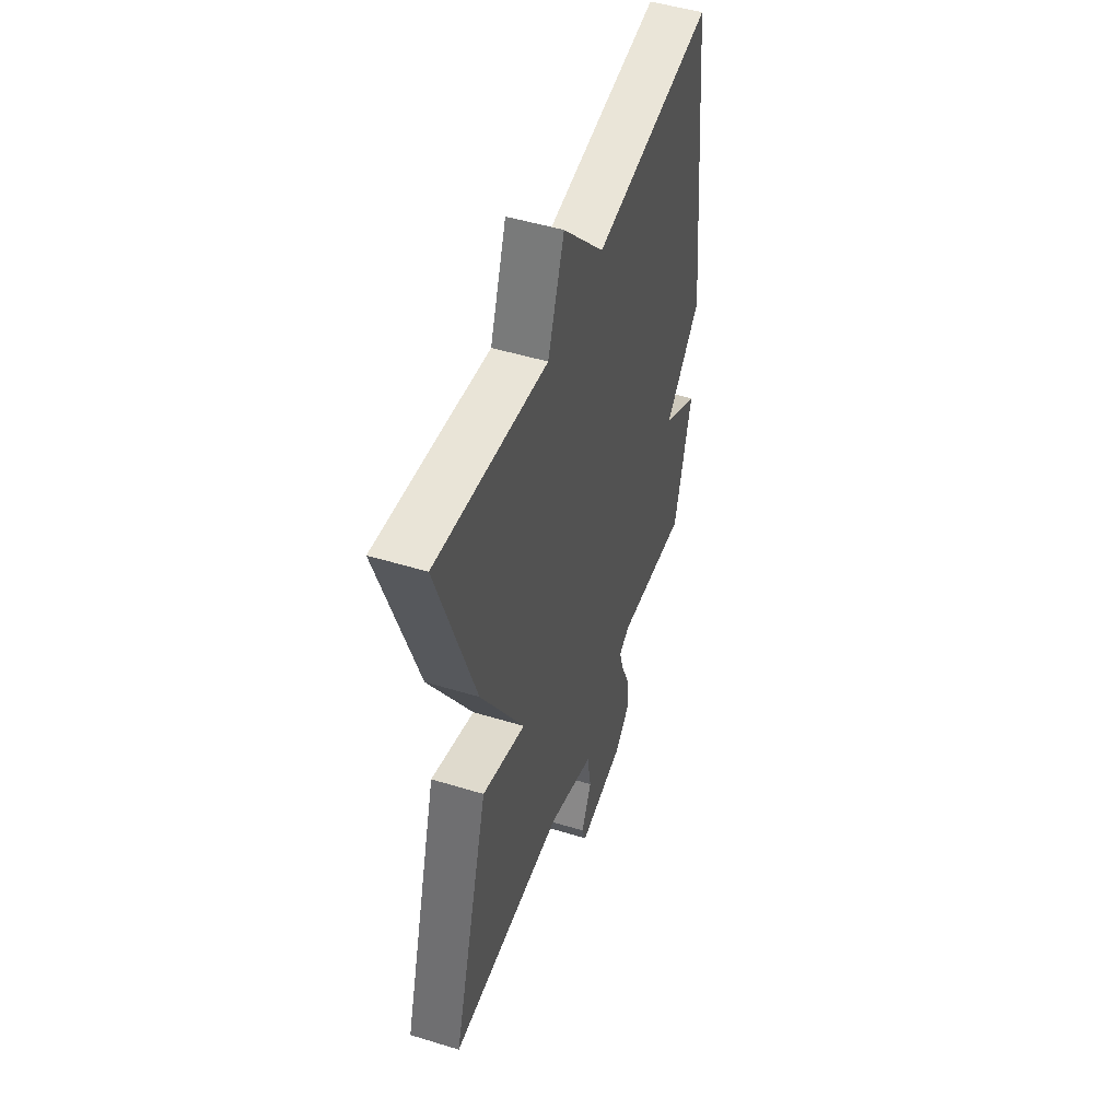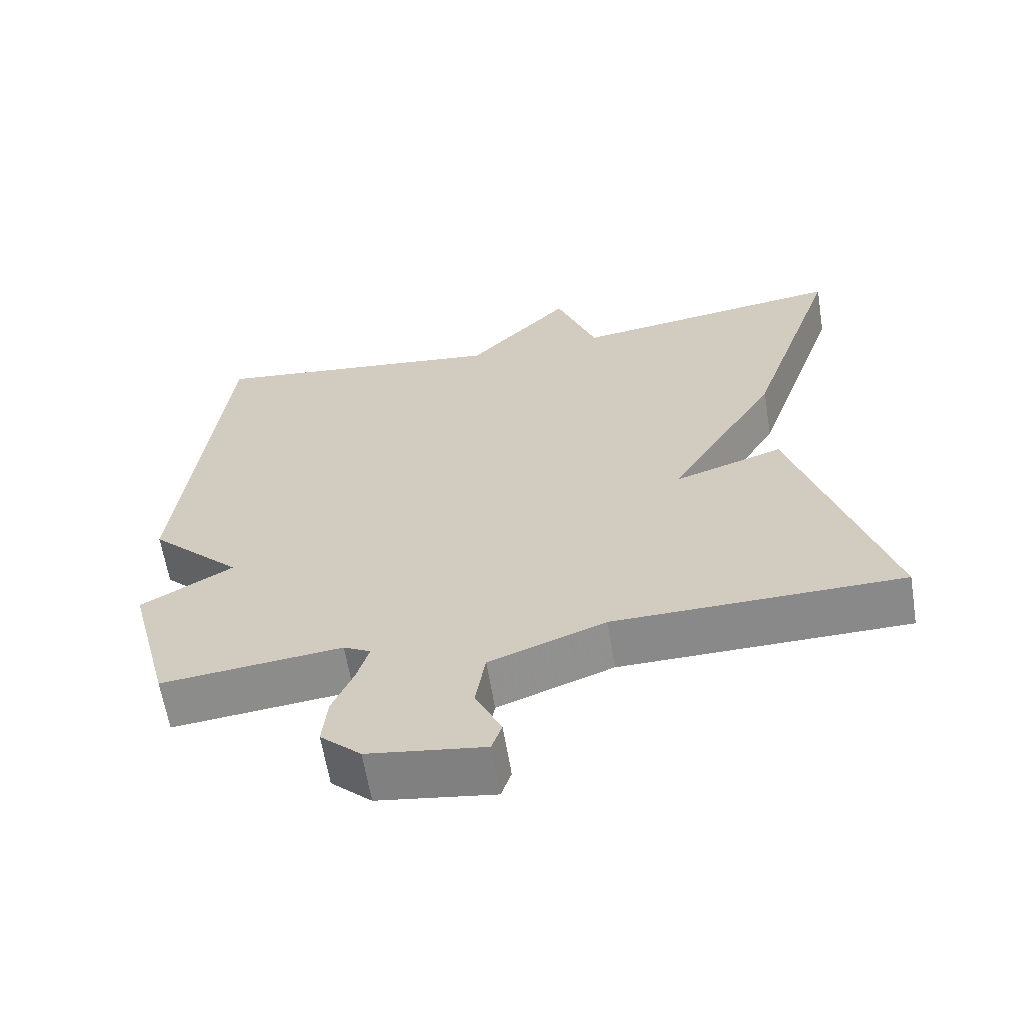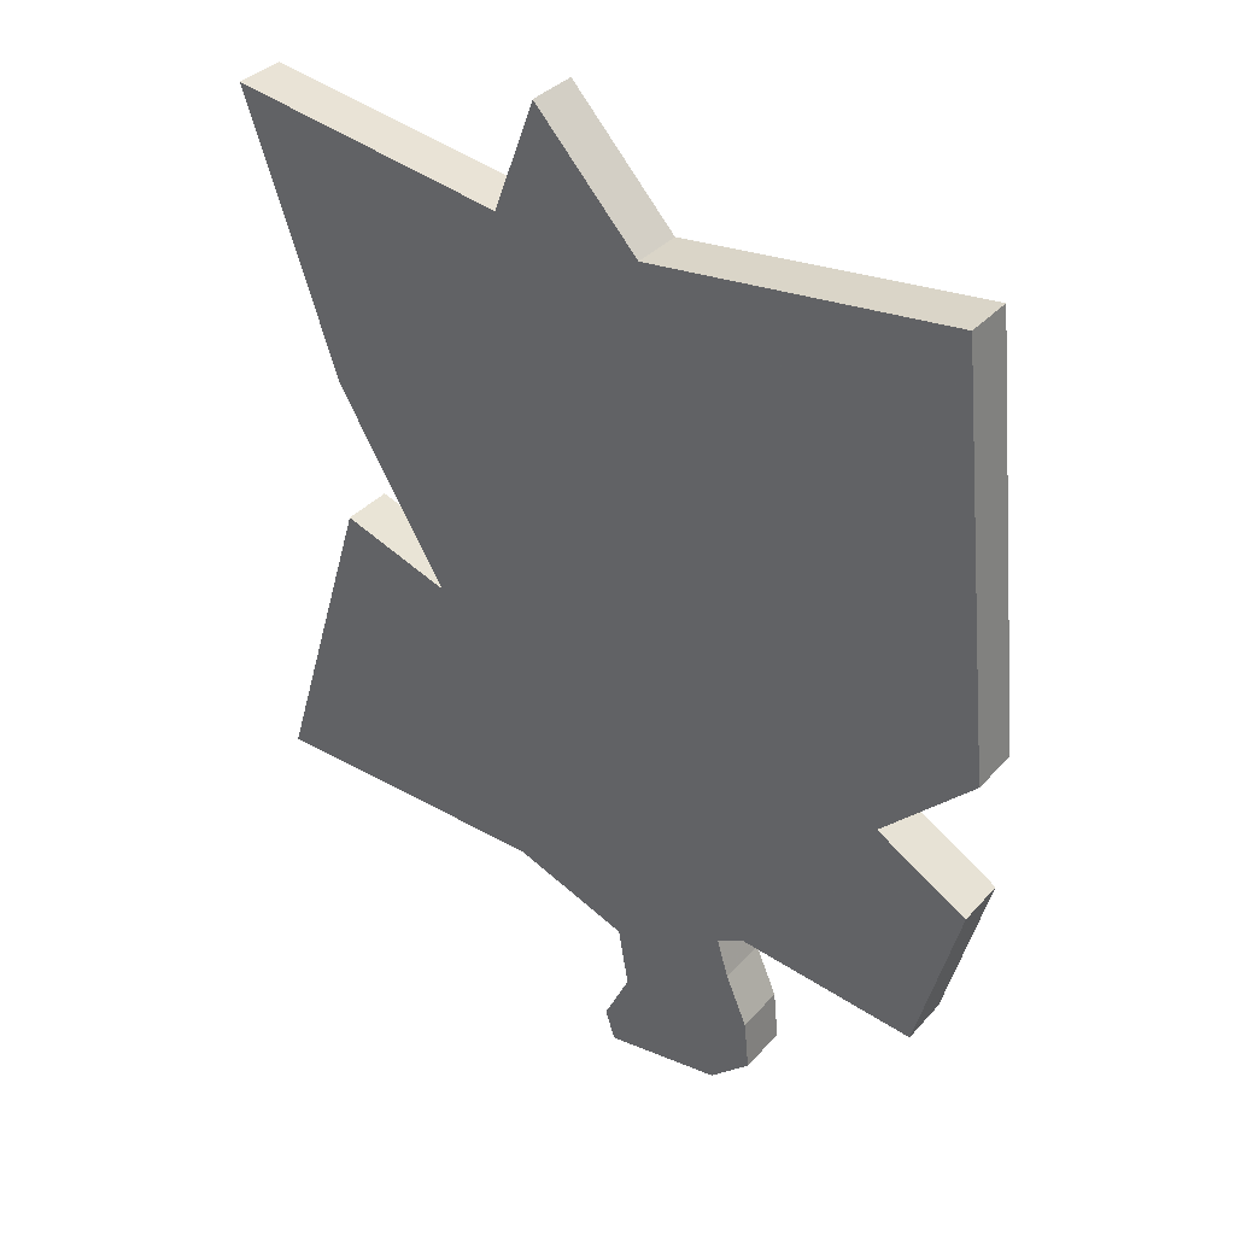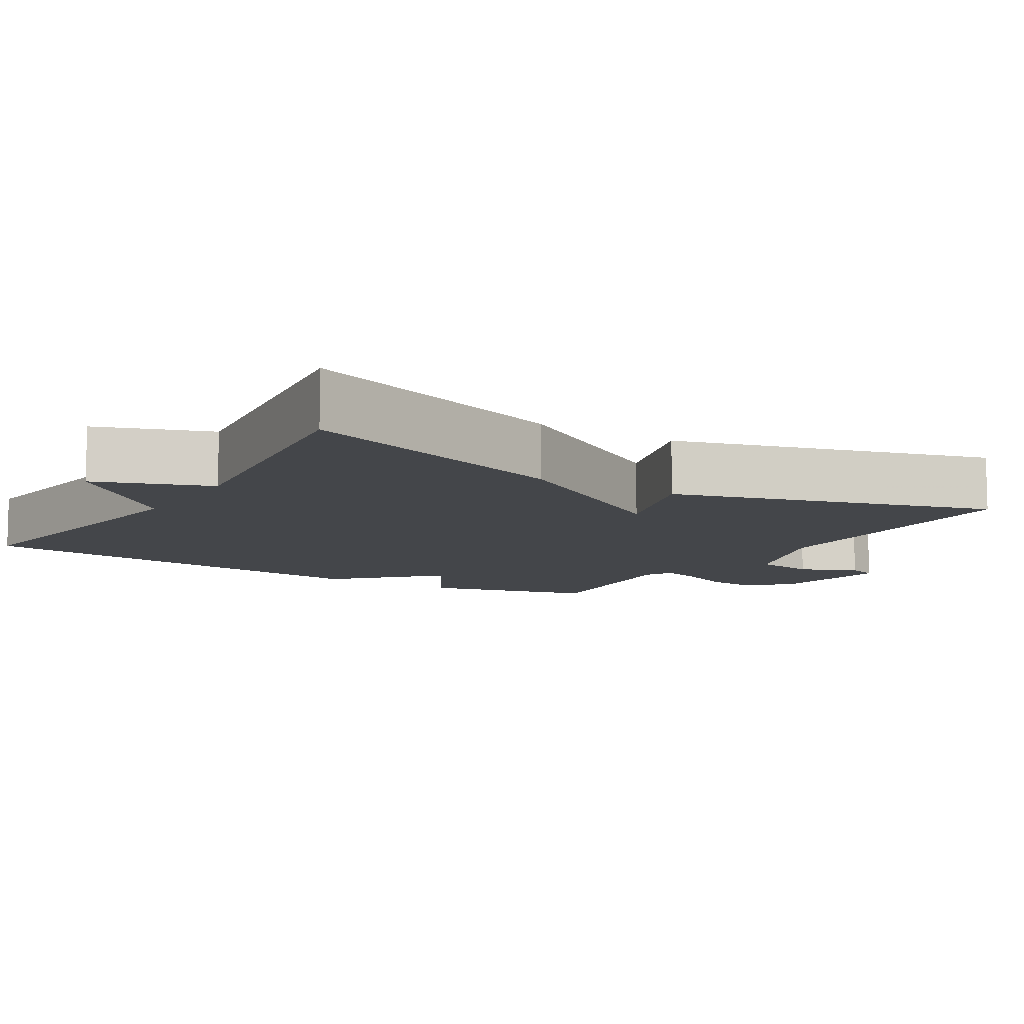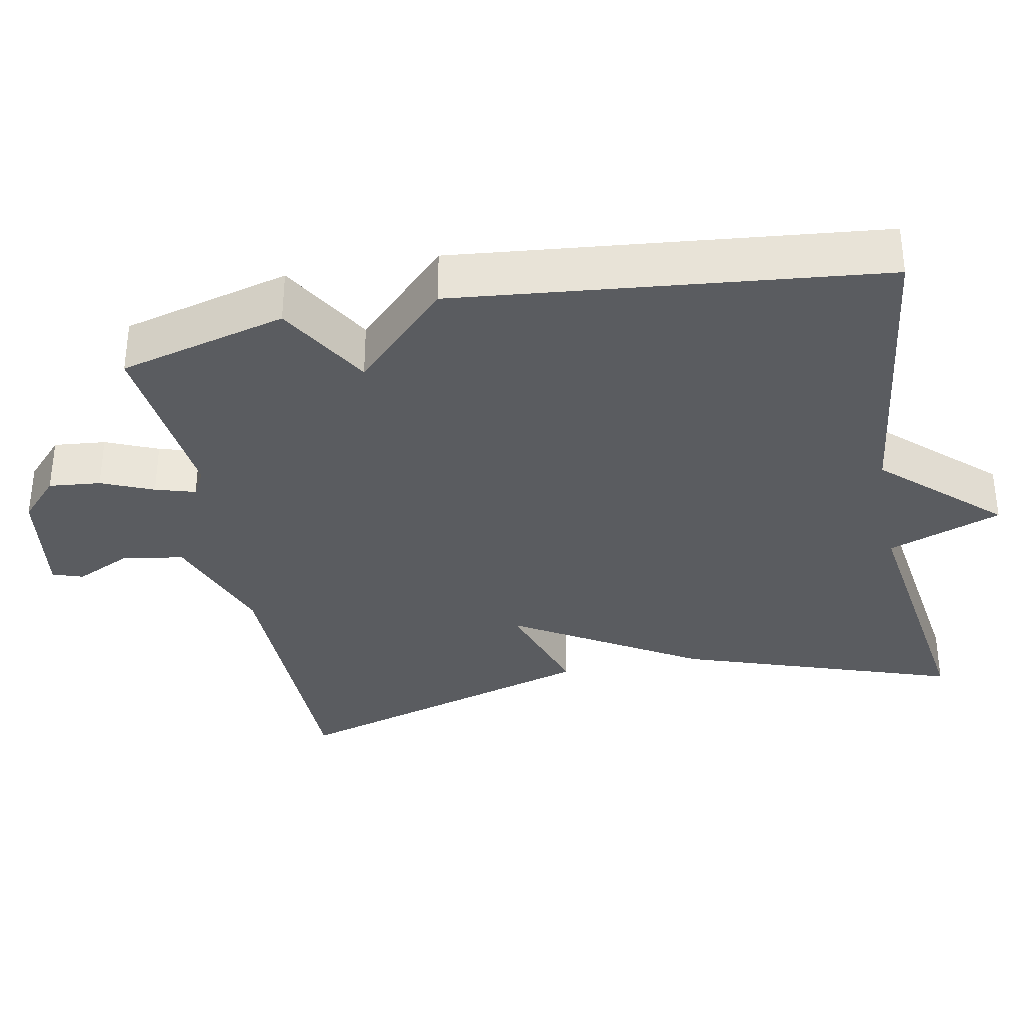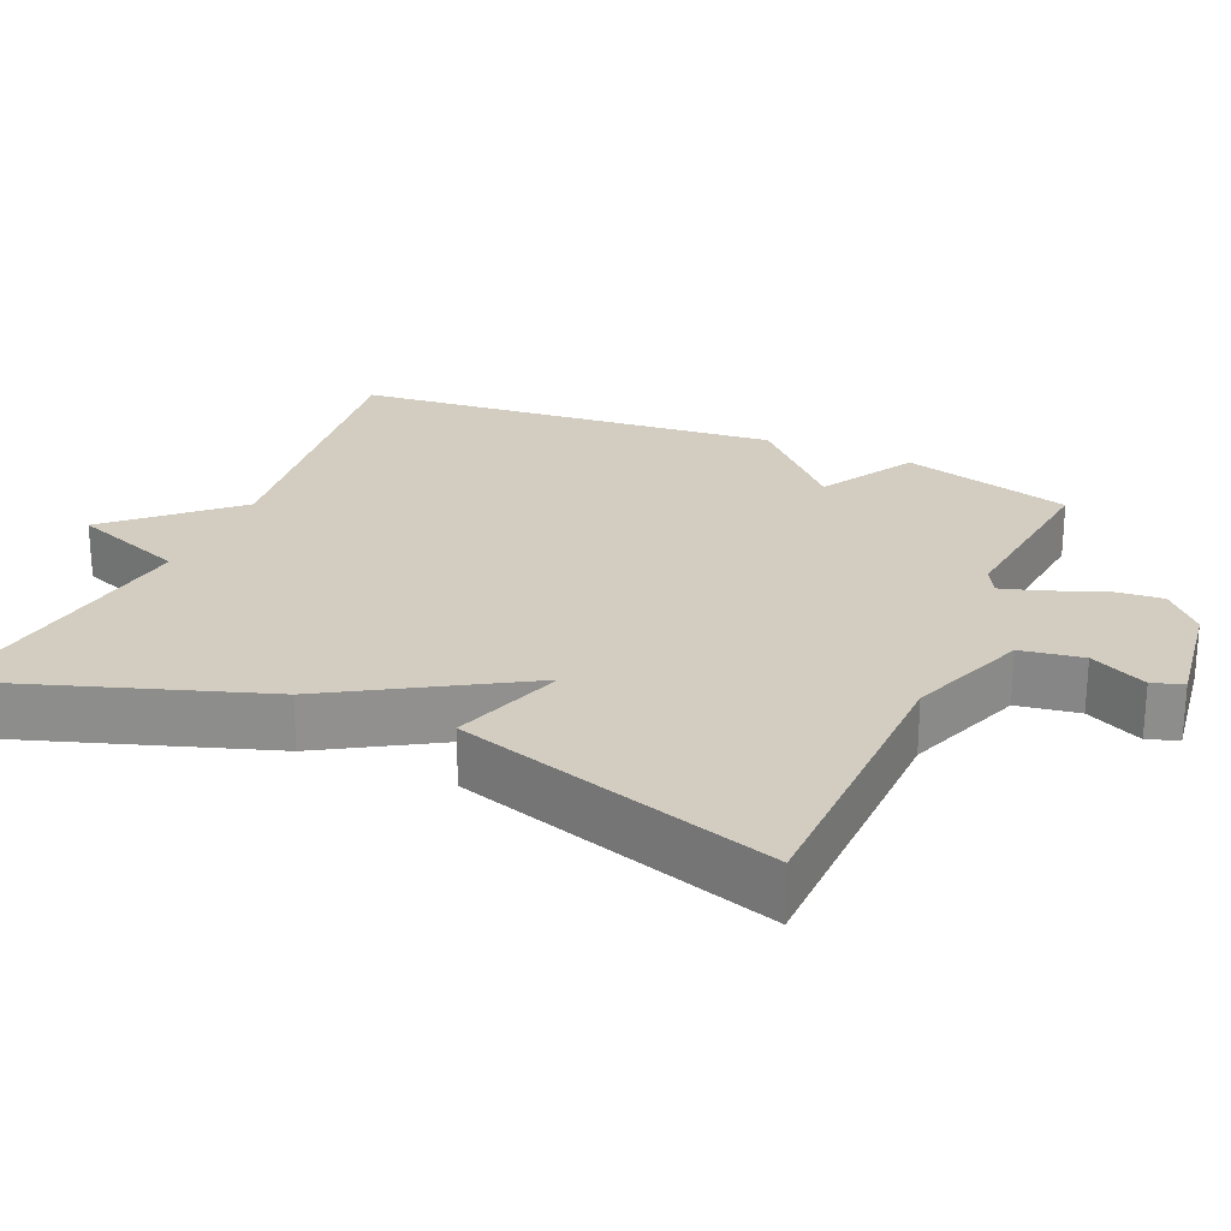
<metadata>
{"format":"obj","ext":"obj","renderer":"f3d","projection":"perspective","resolution":1024,"background":"white","views":[{"elev":49.5,"azim":108.7,"up":"+Z"},{"elev":-62.8,"azim":9.3,"up":"+Z"},{"elev":36.1,"azim":-144.0,"up":"+Z"},{"elev":-9.6,"azim":58.1,"up":"+Y"},{"elev":-34.2,"azim":-78.9,"up":"+Y"},{"elev":24.7,"azim":113.9,"up":"+Y"}]}
</metadata>
<code>
v 0.5 0.07 -0.5
v 0.102 0.07 -0.505
v -0.058 0.07 -0.564
v -0.072 0.07 -0.647
v -0.036 0.07 -0.723
v -0.05 0.07 -0.764
v -0.211 0.07 -0.74
v -0.267 0.07 -0.688
v -0.26 0.07 -0.618
v -0.23 0.07 -0.548
v -0.214 0.07 -0.494
v -0.251 0.07 -0.474
v -0.5 0.07 -0.5
v -0.56 0.07 -0.272
v -0.433 0.07 -0.198
v -0.56 0.07 -0.072
v -0.5 0.07 0.5
v -0.084 0.07 0.446
v 0.059 0.07 0.6
v 0.116 0.07 0.446
v 0.5 0.07 0.5
v 0.372 0.07 0.126
v 0.221 0.07 -0.124
v 0.372 0.07 -0.074
v 0.5 0 -0.5
v 0.102 0 -0.505
v -0.058 0 -0.564
v -0.072 0 -0.647
v -0.036 0 -0.723
v -0.05 0 -0.764
v -0.211 0 -0.74
v -0.267 0 -0.688
v -0.26 0 -0.618
v -0.23 0 -0.548
v -0.214 0 -0.494
v -0.251 0 -0.474
v -0.5 0 -0.5
v -0.56 0 -0.272
v -0.433 0 -0.198
v -0.56 0 -0.072
v -0.5 0 0.5
v -0.084 0 0.446
v 0.059 0 0.6
v 0.116 0 0.446
v 0.5 0 0.5
v 0.372 0 0.126
v 0.221 0 -0.124
v 0.372 0 -0.074
f 23 24 1 2
f 20 21 22 23
f 23 2 3
f 20 23 3
f 19 20 3
f 18 19 3
f 17 18 3
f 16 17 3
f 15 16 3
f 12 13 14 15
f 11 12 15 3
f 10 11 3 4
f 8 9 10
f 7 8 10
f 6 7 10
f 5 6 10
f 4 5 10
f 26 25 48 47
f 47 46 45 44
f 27 26 47
f 27 47 44
f 27 44 43
f 27 43 42
f 27 42 41
f 27 41 40
f 27 40 39
f 39 38 37 36
f 27 39 36 35
f 28 27 35 34
f 34 33 32
f 34 32 31
f 34 31 30
f 34 30 29
f 34 29 28
f 1 25 26 2
f 2 26 27 3
f 3 27 28 4
f 4 28 29 5
f 5 29 30 6
f 6 30 31 7
f 7 31 32 8
f 8 32 33 9
f 9 33 34 10
f 10 34 35 11
f 11 35 36 12
f 12 36 37 13
f 13 37 38 14
f 14 38 39 15
f 15 39 40 16
f 16 40 41 17
f 17 41 42 18
f 18 42 43 19
f 19 43 44 20
f 20 44 45 21
f 21 45 46 22
f 22 46 47 23
f 23 47 48 24
f 24 48 25 1

</code>
